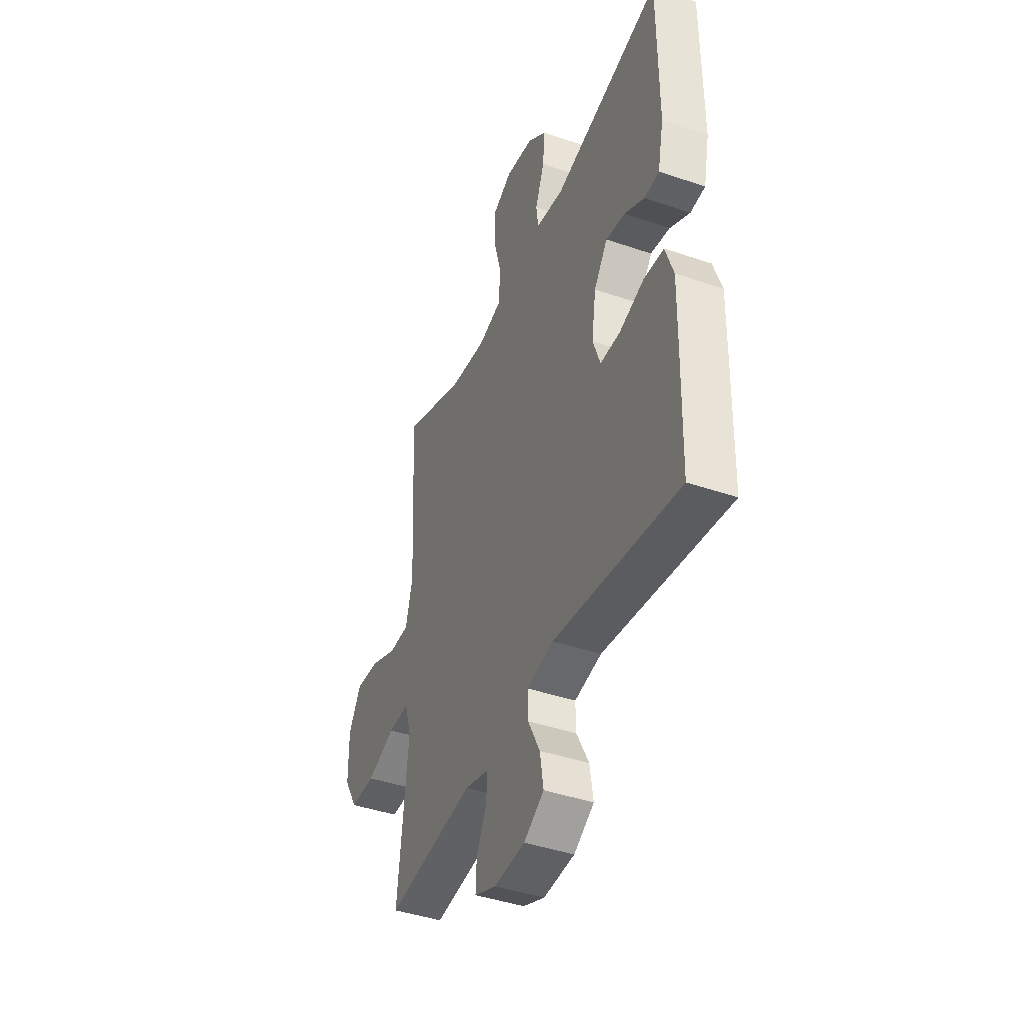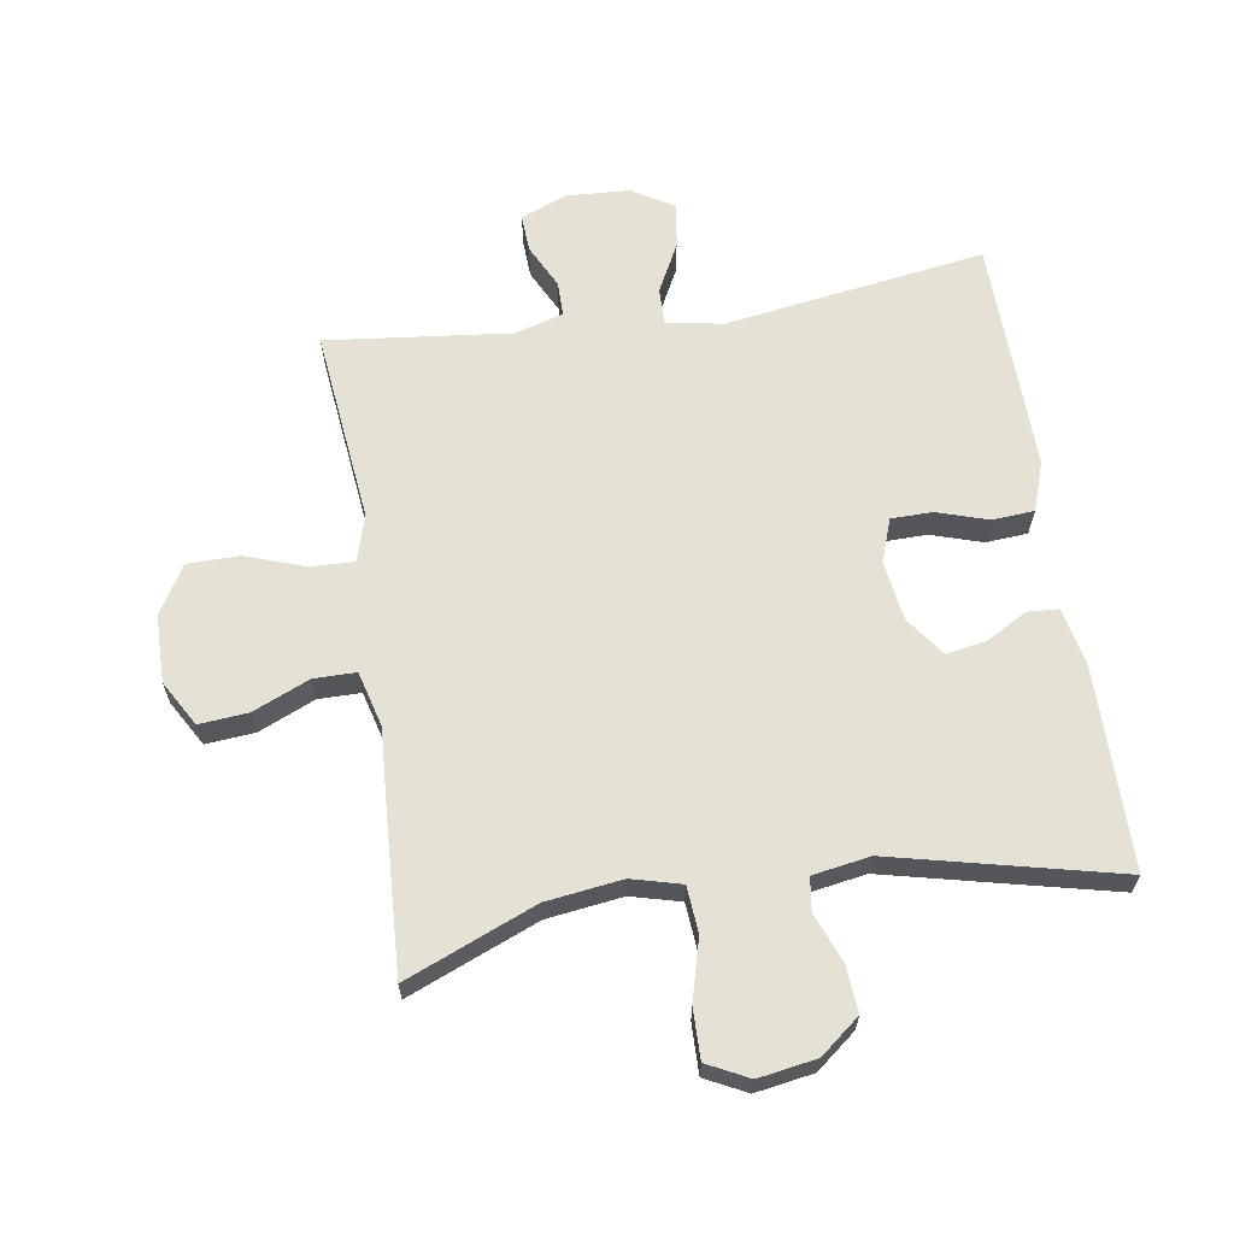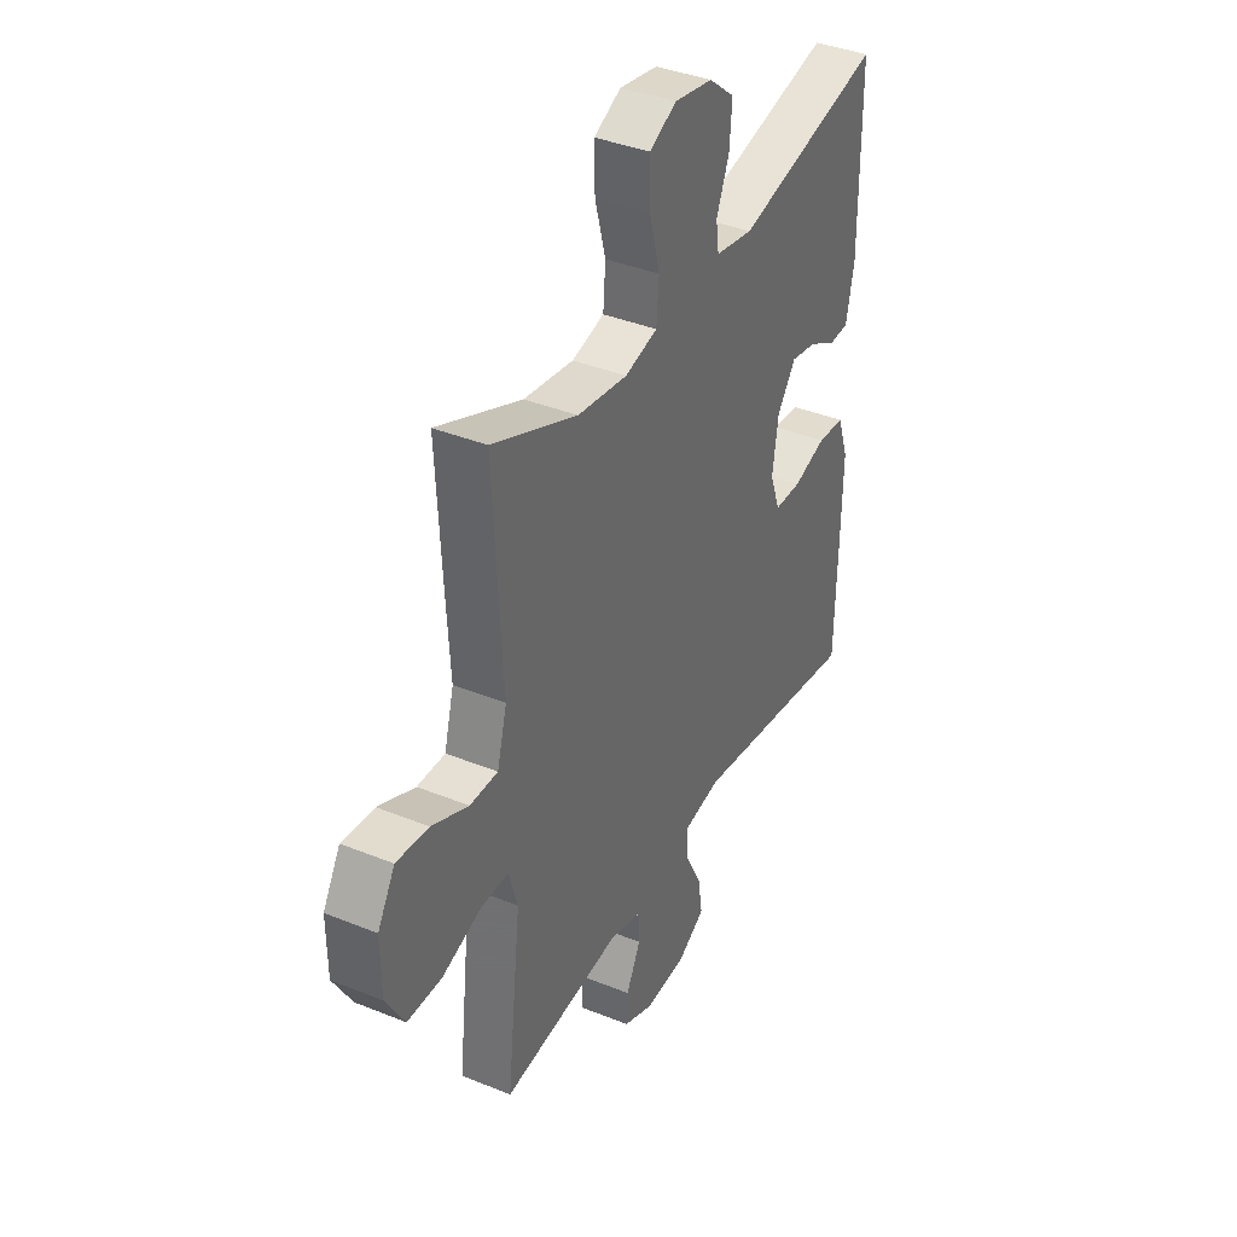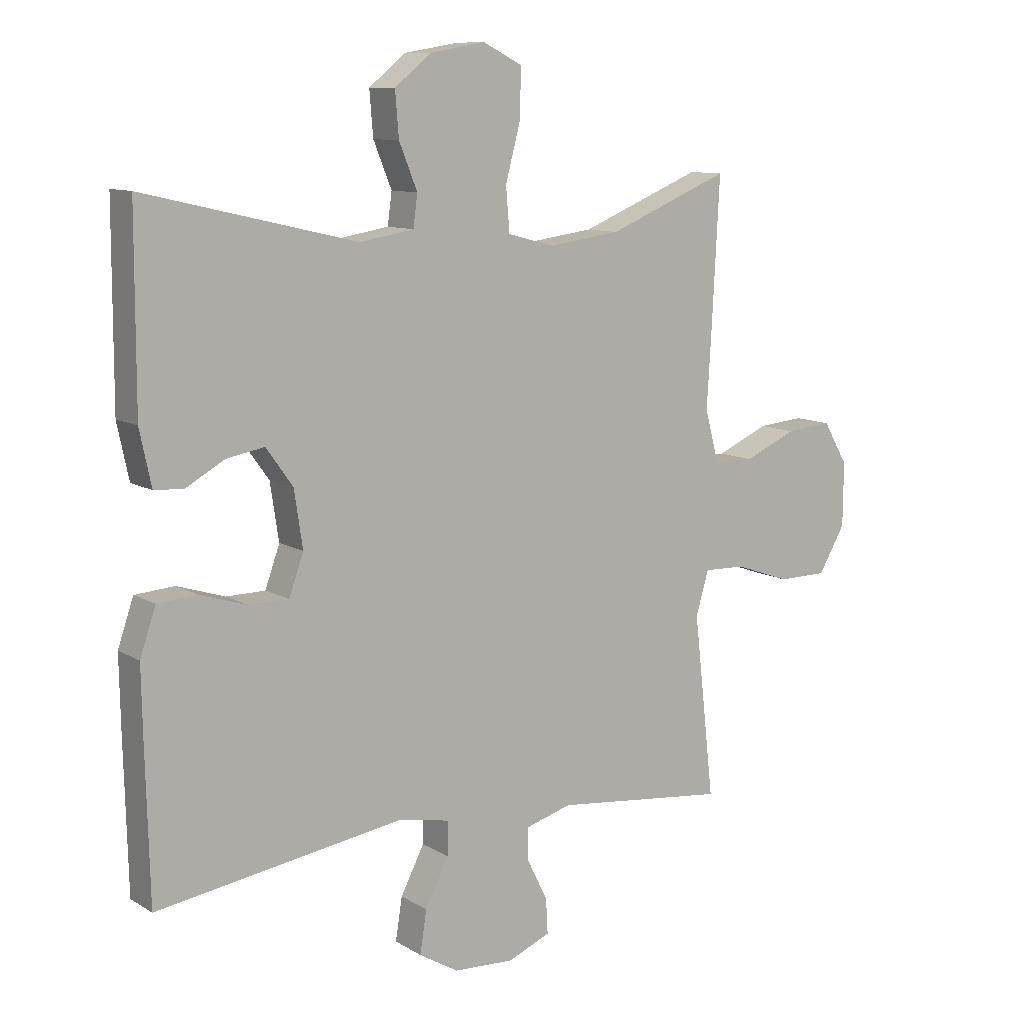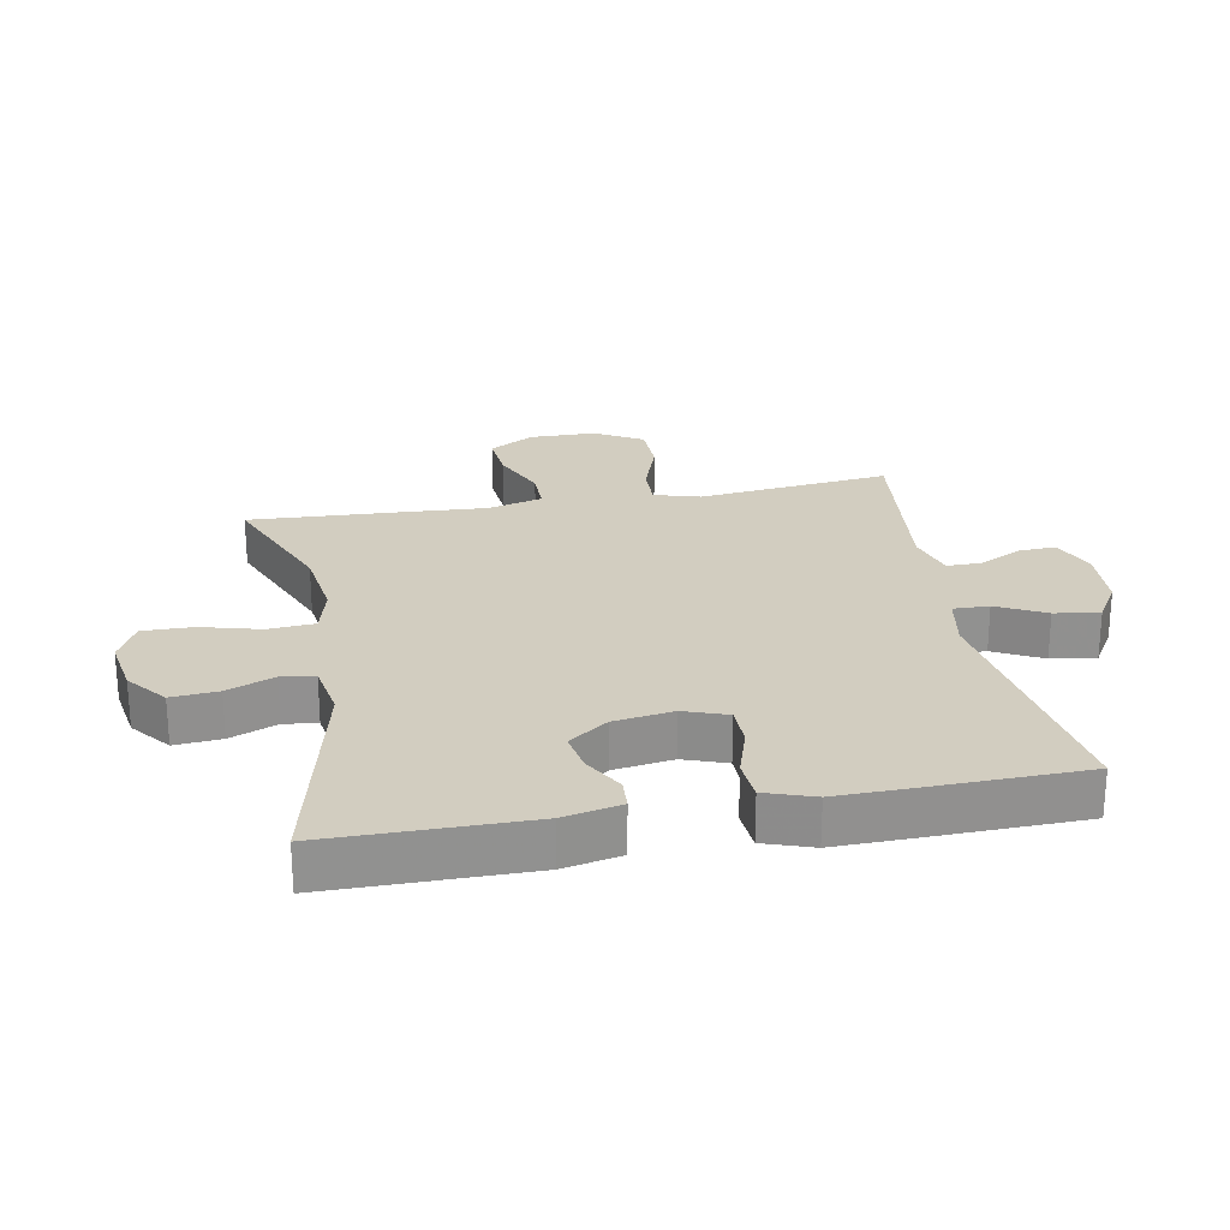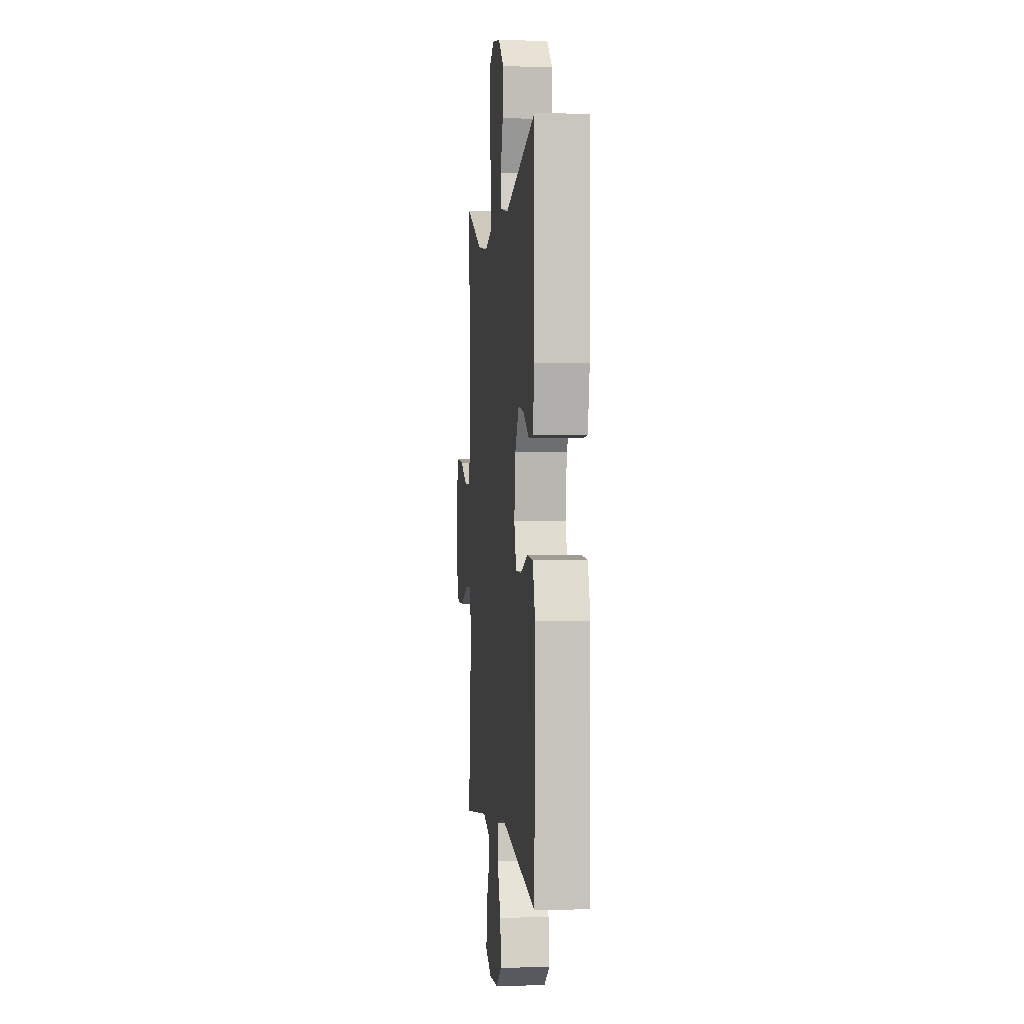
<metadata>
{"format":"obj","ext":"obj","renderer":"f3d","projection":"perspective","resolution":1024,"background":"white","views":[{"elev":-42.4,"azim":67.7,"up":"+Z"},{"elev":64.3,"azim":-8.7,"up":"+Y"},{"elev":38.1,"azim":-62.7,"up":"+Z"},{"elev":10.3,"azim":145.6,"up":"+Z"},{"elev":24.5,"azim":79.5,"up":"+Y"},{"elev":0.1,"azim":84.3,"up":"+Z"}]}
</metadata>
<code>
v -0.5 0.07 -0.5
v -0.479 0.07 -0.313
v -0.466 0.07 -0.199
v -0.487 0.07 -0.127
v -0.555 0.07 -0.129
v -0.647 0.07 -0.161
v -0.728 0.07 -0.16
v -0.772 0.07 -0.085
v -0.773 0.07 0.02
v -0.732 0.07 0.09
v -0.656 0.07 0.083
v -0.569 0.07 0.045
v -0.503 0.07 0.045
v -0.48 0.07 0.131
v -0.488 0.07 0.266
v -0.5 0.07 0.5
v -0.299 0.07 0.417
v -0.181 0.07 0.401
v -0.104 0.07 0.421
v -0.098 0.07 0.493
v -0.123 0.07 0.587
v -0.124 0.07 0.665
v -0.06 0.07 0.697
v 0.03 0.07 0.682
v 0.091 0.07 0.633
v 0.085 0.07 0.56
v 0.055 0.07 0.486
v 0.062 0.07 0.434
v 0.151 0.07 0.419
v 0.5 0.07 0.5
v 0.501 0.07 0.187
v 0.482 0.07 0.097
v 0.434 0.07 0.094
v 0.37 0.07 0.13
v 0.308 0.07 0.141
v 0.264 0.07 0.08
v 0.25 0.07 -0.013
v 0.274 0.07 -0.08
v 0.338 0.07 -0.081
v 0.417 0.07 -0.056
v 0.482 0.07 -0.061
v 0.508 0.07 -0.137
v 0.506 0.07 -0.253
v 0.5 0.07 -0.5
v 0.095 0.07 -0.438
v 0.008 0.07 -0.454
v 0.009 0.07 -0.51
v 0.048 0.07 -0.586
v 0.059 0.07 -0.656
v -0.006 0.07 -0.695
v -0.106 0.07 -0.7
v -0.176 0.07 -0.671
v -0.173 0.07 -0.613
v -0.139 0.07 -0.545
v -0.139 0.07 -0.491
v -0.215 0.07 -0.469
v -0.5 0 -0.5
v -0.479 0 -0.313
v -0.466 0 -0.199
v -0.487 0 -0.127
v -0.555 0 -0.129
v -0.647 0 -0.161
v -0.728 0 -0.16
v -0.772 0 -0.085
v -0.773 0 0.02
v -0.732 0 0.09
v -0.656 0 0.083
v -0.569 0 0.045
v -0.503 0 0.045
v -0.48 0 0.131
v -0.488 0 0.266
v -0.5 0 0.5
v -0.299 0 0.417
v -0.181 0 0.401
v -0.104 0 0.421
v -0.098 0 0.493
v -0.123 0 0.587
v -0.124 0 0.665
v -0.06 0 0.697
v 0.03 0 0.682
v 0.091 0 0.633
v 0.085 0 0.56
v 0.055 0 0.486
v 0.062 0 0.434
v 0.151 0 0.419
v 0.5 0 0.5
v 0.501 0 0.187
v 0.482 0 0.097
v 0.434 0 0.094
v 0.37 0 0.13
v 0.308 0 0.141
v 0.264 0 0.08
v 0.25 0 -0.013
v 0.274 0 -0.08
v 0.338 0 -0.081
v 0.417 0 -0.056
v 0.482 0 -0.061
v 0.508 0 -0.137
v 0.506 0 -0.253
v 0.5 0 -0.5
v 0.095 0 -0.438
v 0.008 0 -0.454
v 0.009 0 -0.51
v 0.048 0 -0.586
v 0.059 0 -0.656
v -0.006 0 -0.695
v -0.106 0 -0.7
v -0.176 0 -0.671
v -0.173 0 -0.613
v -0.139 0 -0.545
v -0.139 0 -0.491
v -0.215 0 -0.469
f 51 52 53 54
f 51 54 55
f 50 51 55
f 47 48 49 50
f 46 47 50 55
f 42 43 44 45
f 42 45 46
f 39 40 41 42
f 38 39 42 46
f 37 38 46 55
f 31 32 33 34
f 29 30 31 34
f 28 29 34 35
f 24 25 26 27
f 22 23 24 27
f 20 21 22 27
f 19 20 27 28
f 18 19 28 35
f 14 15 16 17
f 13 14 17 18
f 9 10 11 12
f 9 12 13
f 8 9 13
f 5 6 7 8
f 4 5 8 13
f 3 4 13 18
f 56 1 2 3
f 36 37 55 56
f 35 36 56
f 3 18 35 56
f 110 109 108 107
f 111 110 107
f 111 107 106
f 106 105 104 103
f 111 106 103 102
f 101 100 99 98
f 102 101 98
f 98 97 96 95
f 102 98 95 94
f 111 102 94 93
f 90 89 88 87
f 90 87 86 85
f 91 90 85 84
f 83 82 81 80
f 83 80 79 78
f 83 78 77 76
f 84 83 76 75
f 91 84 75 74
f 73 72 71 70
f 74 73 70 69
f 68 67 66 65
f 69 68 65
f 69 65 64
f 64 63 62 61
f 69 64 61 60
f 74 69 60 59
f 59 58 57 112
f 112 111 93 92
f 112 92 91
f 112 91 74 59
f 1 57 58 2
f 2 58 59 3
f 3 59 60 4
f 4 60 61 5
f 5 61 62 6
f 6 62 63 7
f 7 63 64 8
f 8 64 65 9
f 9 65 66 10
f 10 66 67 11
f 11 67 68 12
f 12 68 69 13
f 13 69 70 14
f 14 70 71 15
f 15 71 72 16
f 16 72 73 17
f 17 73 74 18
f 18 74 75 19
f 19 75 76 20
f 20 76 77 21
f 21 77 78 22
f 22 78 79 23
f 23 79 80 24
f 24 80 81 25
f 25 81 82 26
f 26 82 83 27
f 27 83 84 28
f 28 84 85 29
f 29 85 86 30
f 30 86 87 31
f 31 87 88 32
f 32 88 89 33
f 33 89 90 34
f 34 90 91 35
f 35 91 92 36
f 36 92 93 37
f 37 93 94 38
f 38 94 95 39
f 39 95 96 40
f 40 96 97 41
f 41 97 98 42
f 42 98 99 43
f 43 99 100 44
f 44 100 101 45
f 45 101 102 46
f 46 102 103 47
f 47 103 104 48
f 48 104 105 49
f 49 105 106 50
f 50 106 107 51
f 51 107 108 52
f 52 108 109 53
f 53 109 110 54
f 54 110 111 55
f 55 111 112 56
f 56 112 57 1

</code>
